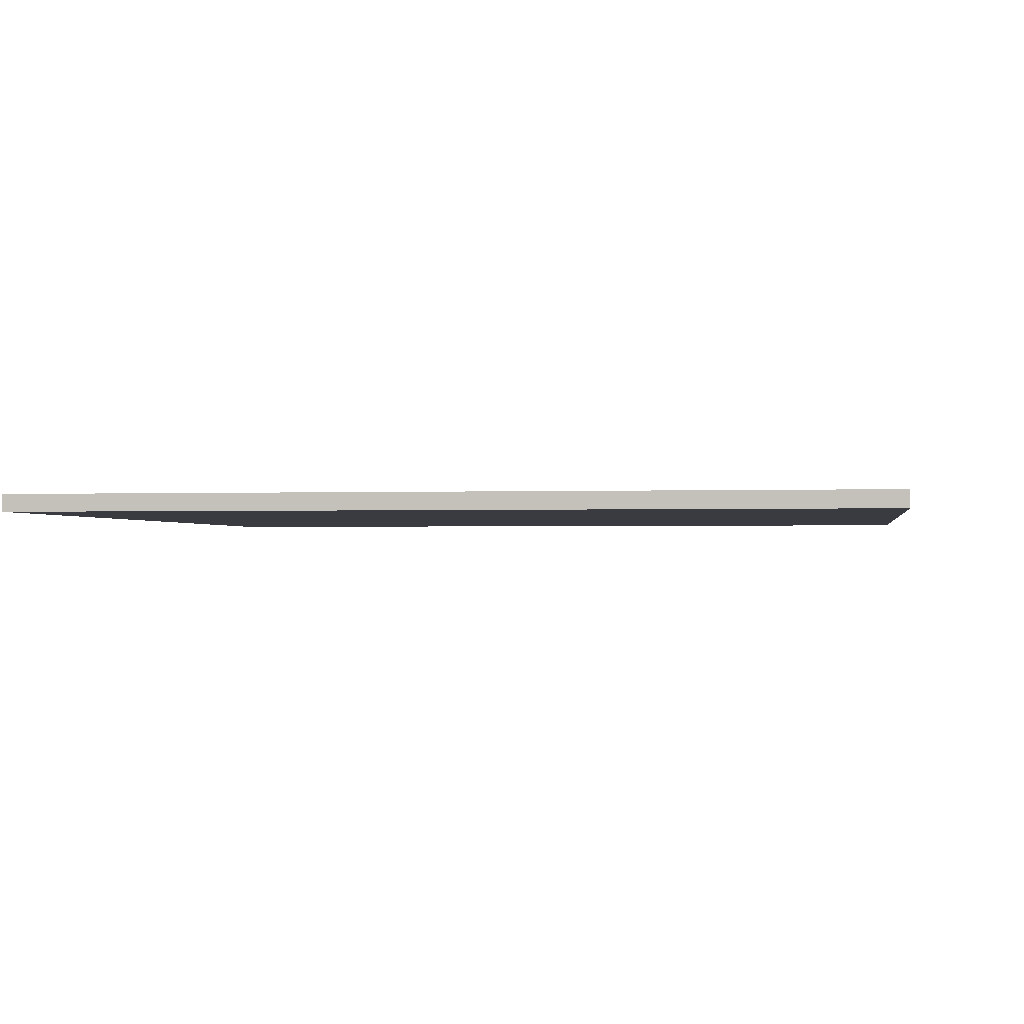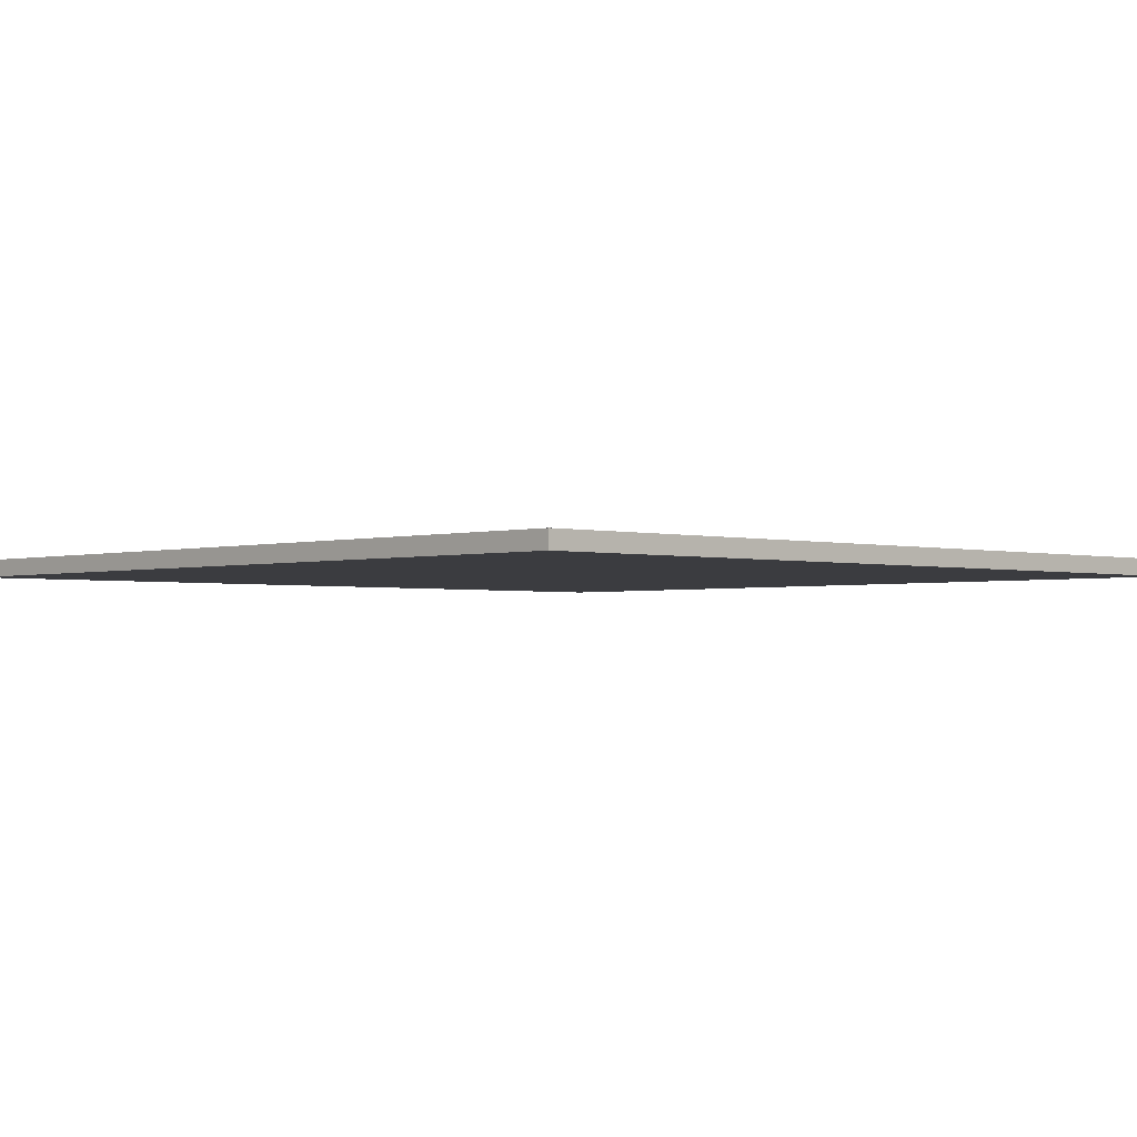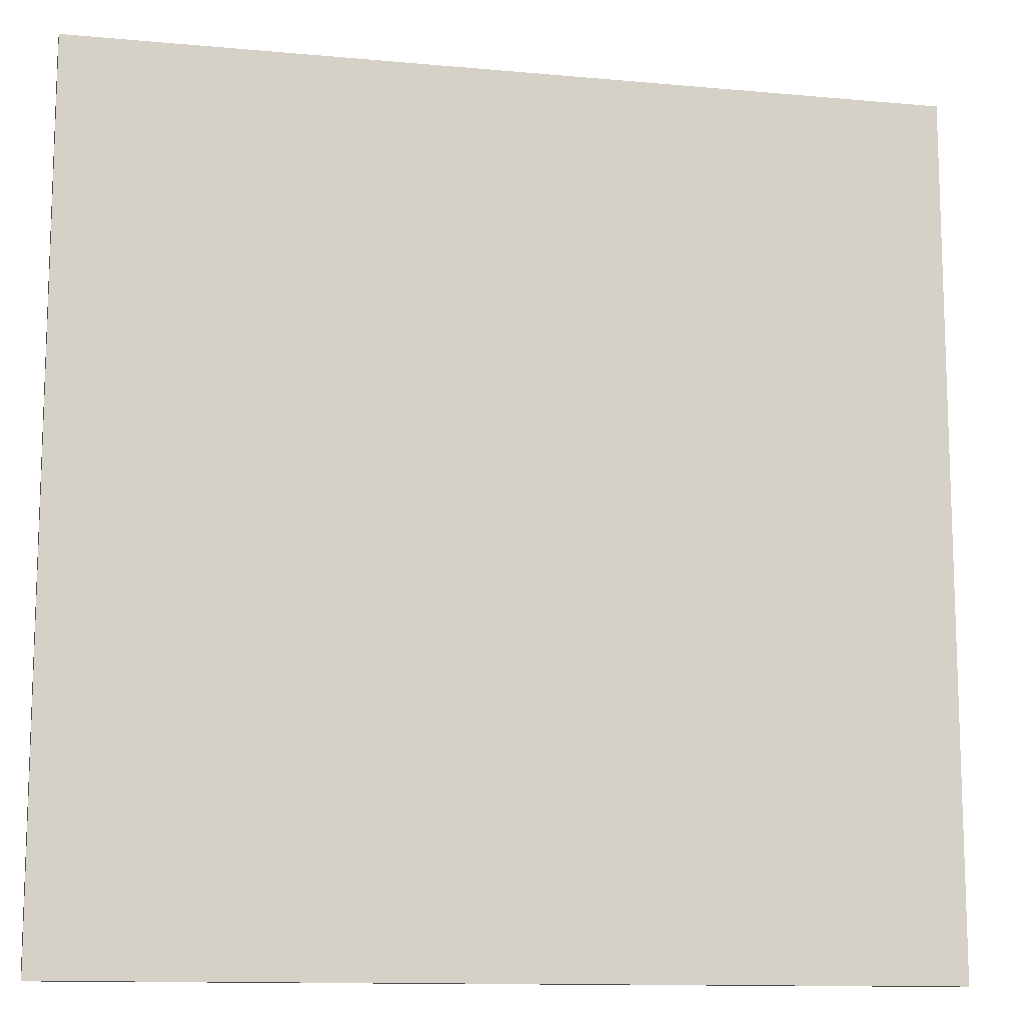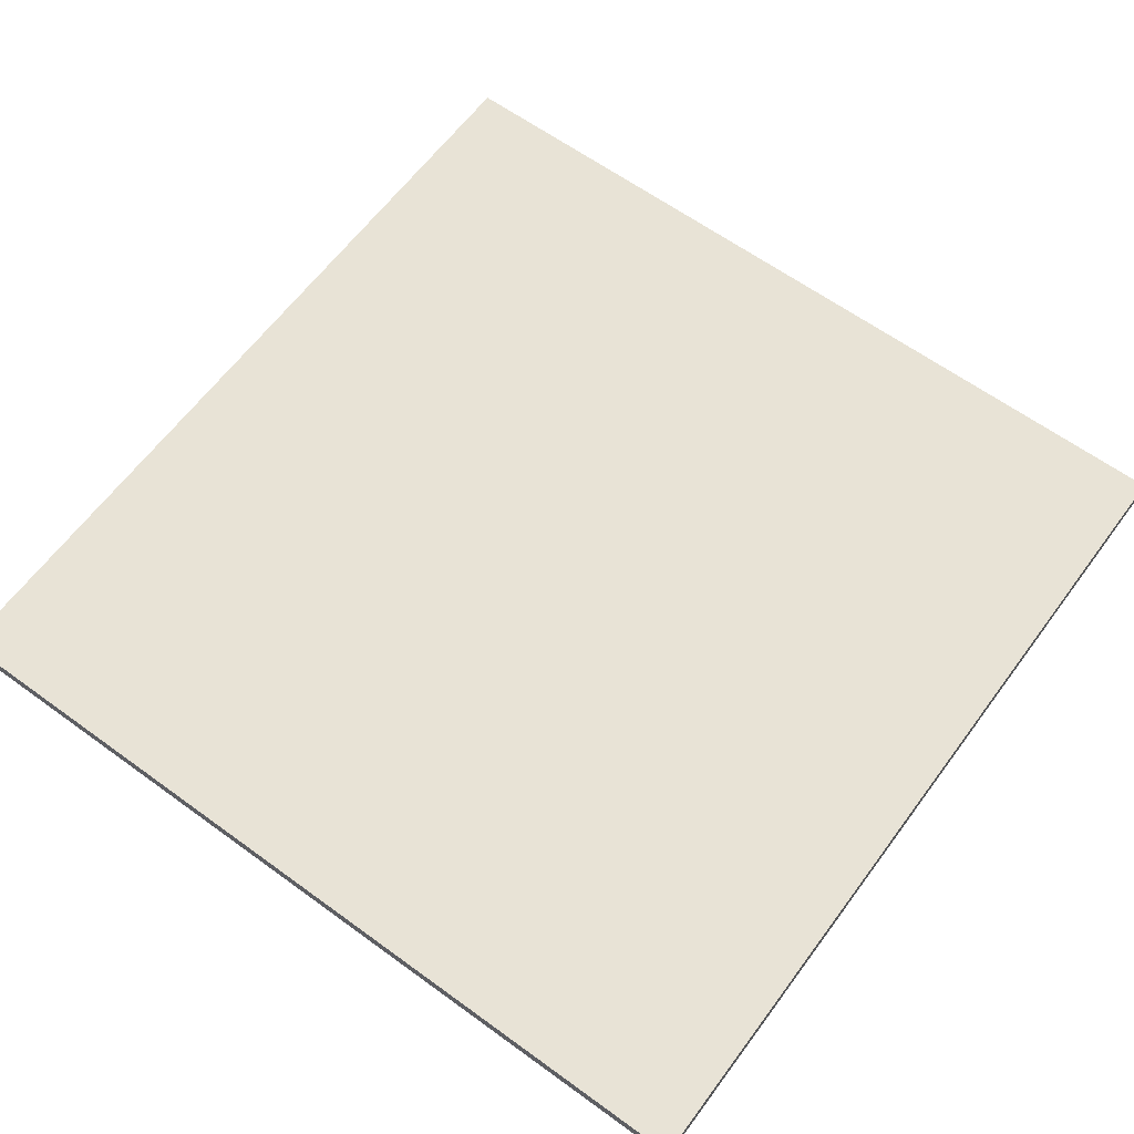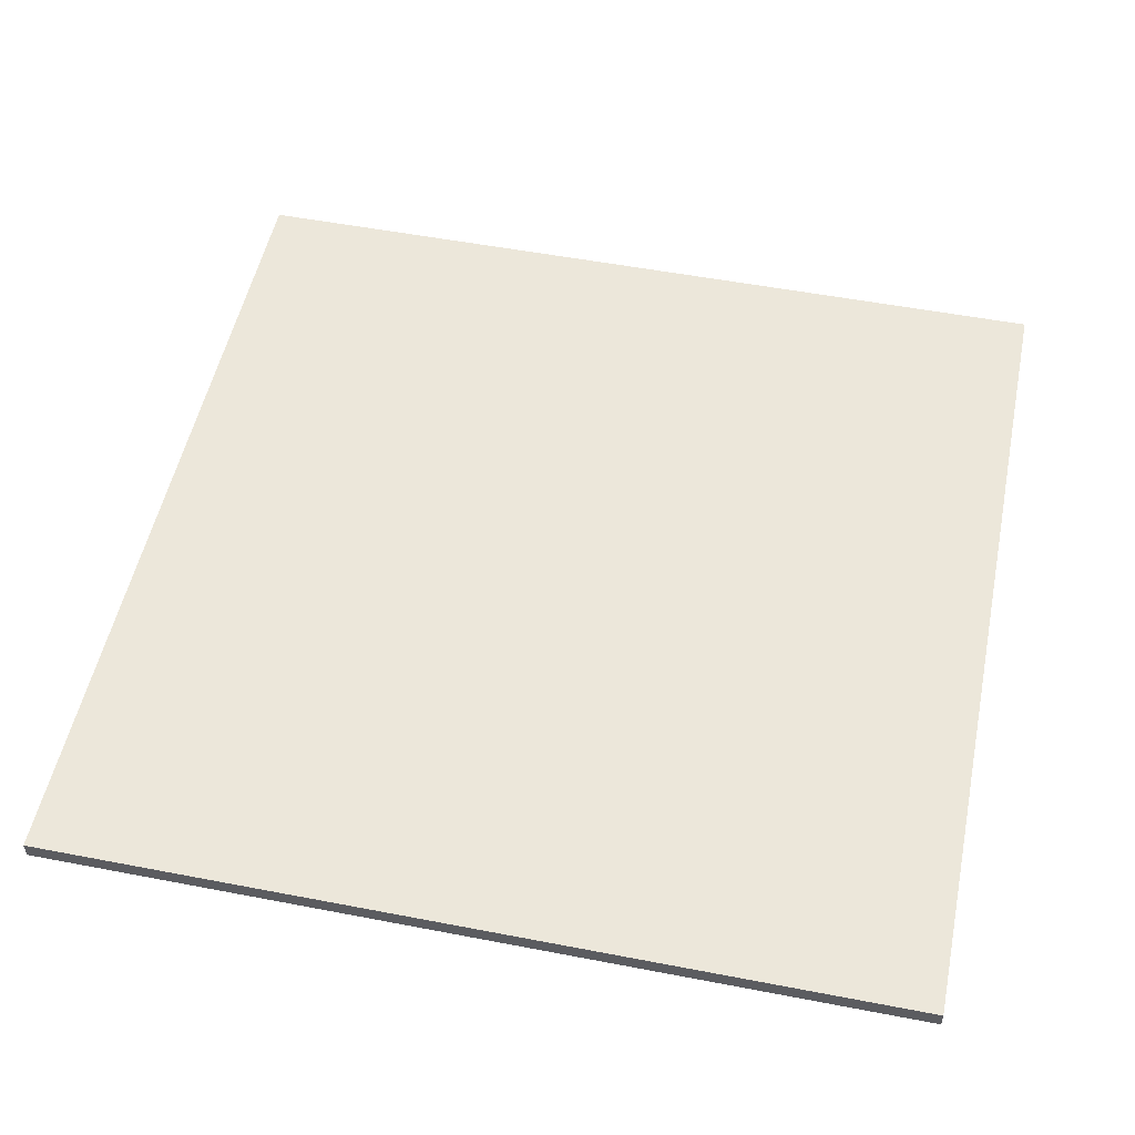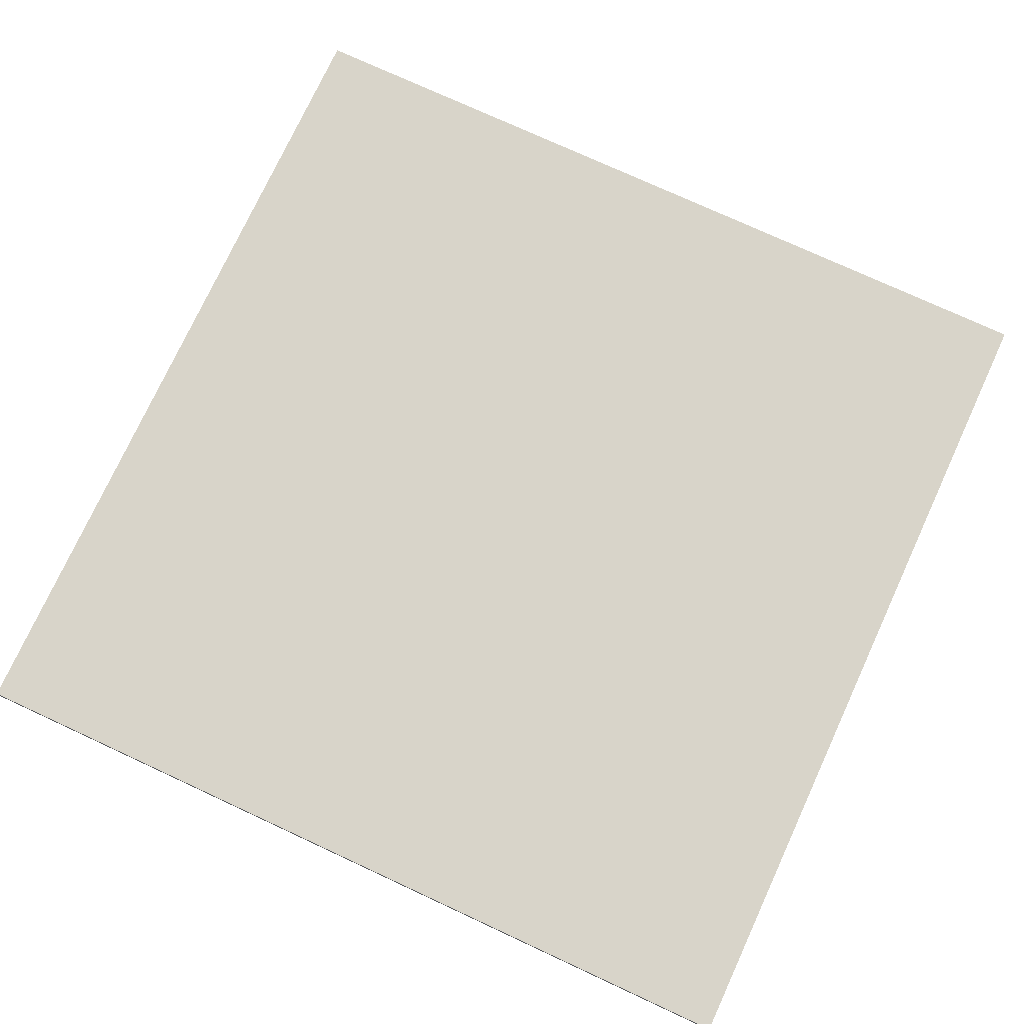
<metadata>
{"format":"obj","ext":"obj","renderer":"f3d","projection":"perspective","resolution":1024,"background":"white","views":[{"elev":-1.4,"azim":8.9,"up":"+Y"},{"elev":-2.1,"azim":136.4,"up":"+Y"},{"elev":-12.1,"azim":-12.3,"up":"+Z"},{"elev":62.5,"azim":-53.6,"up":"+Y"},{"elev":52.5,"azim":-78.3,"up":"+Y"},{"elev":75.6,"azim":114.8,"up":"+Y"}]}
</metadata>
<code>
g MainCity_Ground_Concrete_01
v -2.5 -1.531e-16 2.5
v 2.5 -1.531e-16 2.5
v 2.5 1.531e-16 -2.5
v -2.5 1.531e-16 -2.5
v -2.5 0.1 2.5
v -2.5 0.1 -2.5
v 2.5 0.1 -2.5
v 2.5 0.1 2.5
v -2.5 -1.531e-16 2.5
v -2.5 0.1 2.5
v 2.5 0.1 2.5
v 2.5 -1.531e-16 2.5
v 2.5 -1.531e-16 2.5
v 2.5 0.1 2.5
v 2.5 0.1 -2.5
v 2.5 1.531e-16 -2.5
v 2.5 1.531e-16 -2.5
v 2.5 0.1 -2.5
v -2.5 0.1 -2.5
v -2.5 1.531e-16 -2.5
v -2.5 1.531e-16 -2.5
v -2.5 0.1 -2.5
v -2.5 0.1 2.5
v -2.5 -1.531e-16 2.5
g MainCity_Ground_Concrete_01_0
f 3 2 1
f 4 3 1
f 7 6 5
f 8 7 5
f 11 10 9
f 12 11 9
f 15 14 13
f 16 15 13
f 19 18 17
f 20 19 17
f 23 22 21
f 24 23 21

</code>
